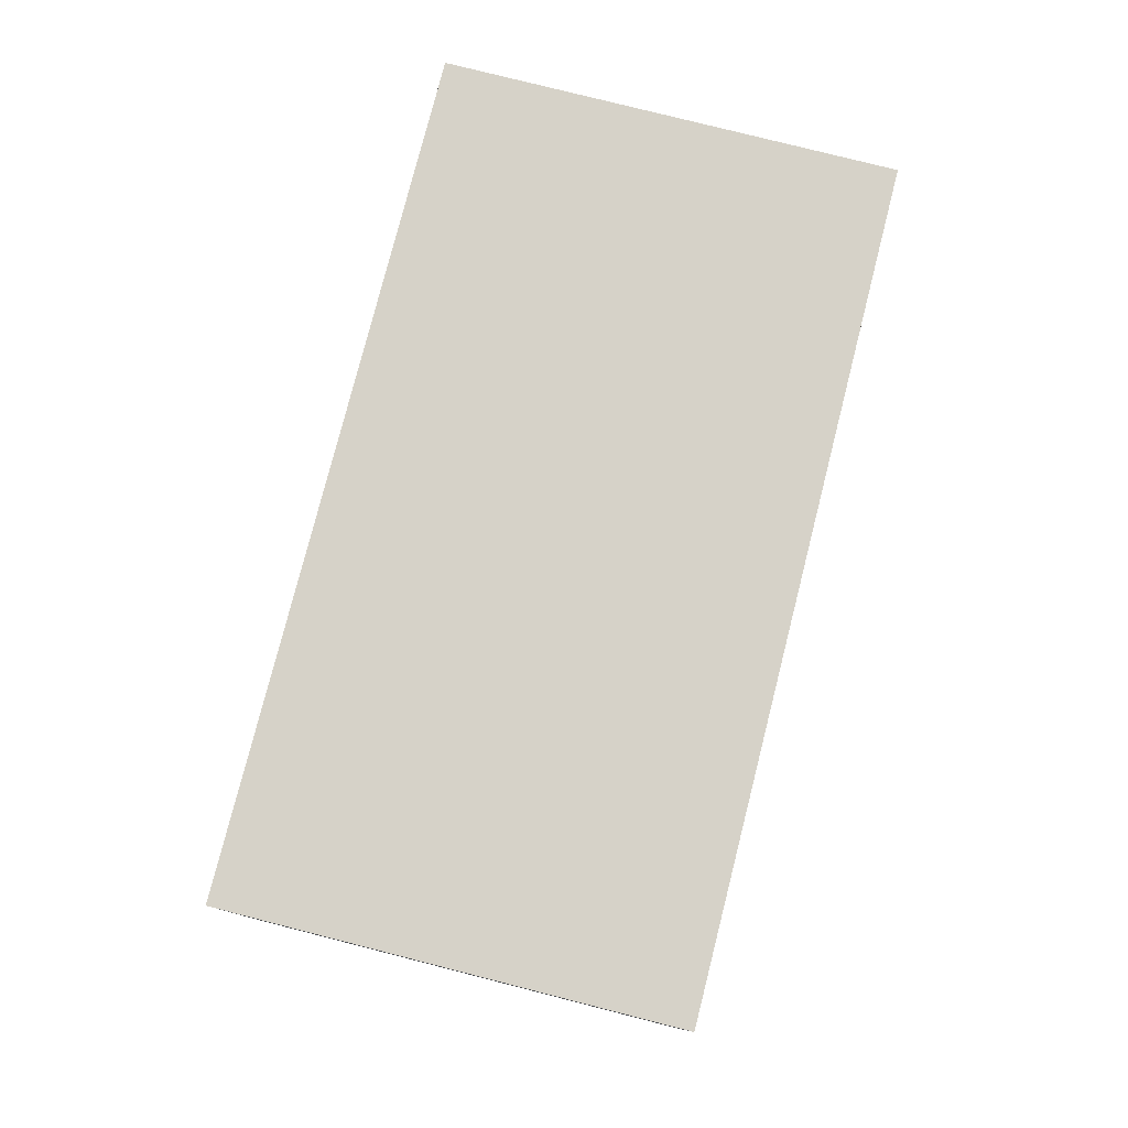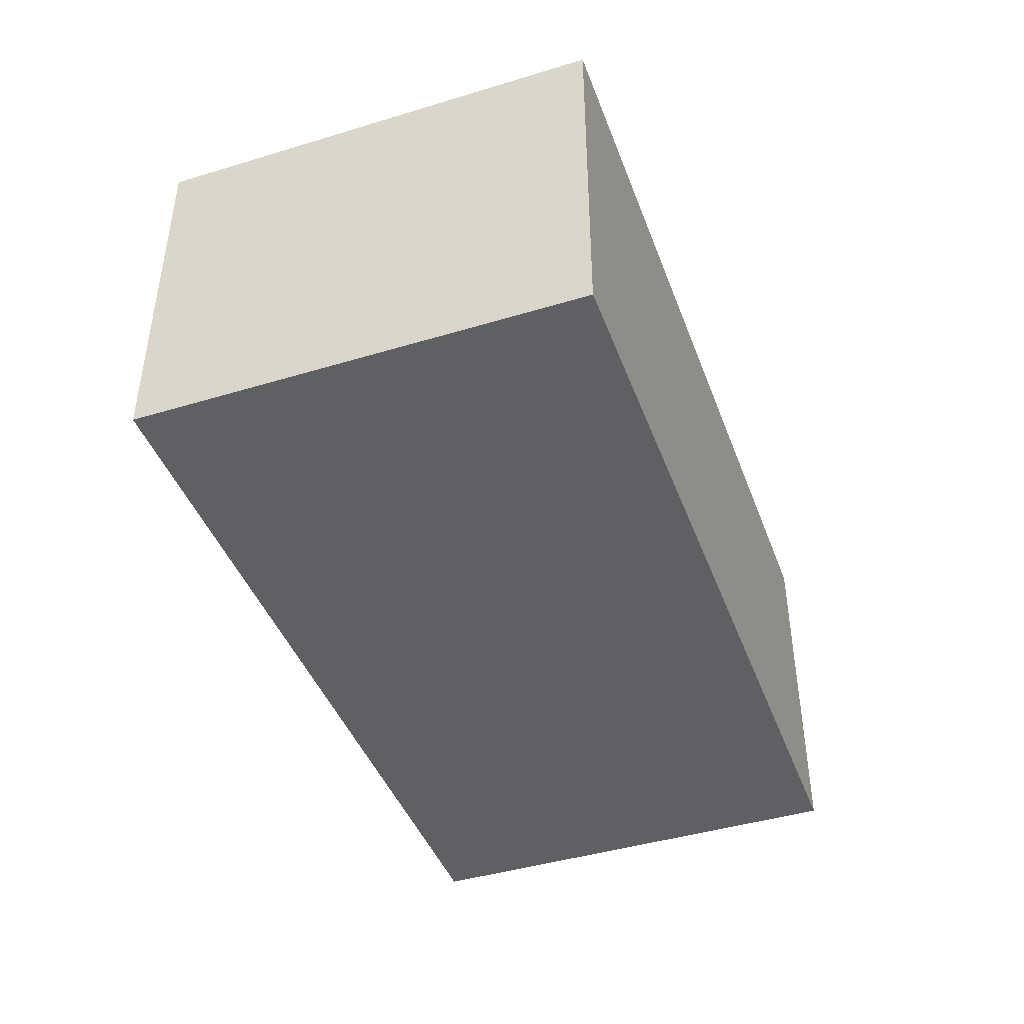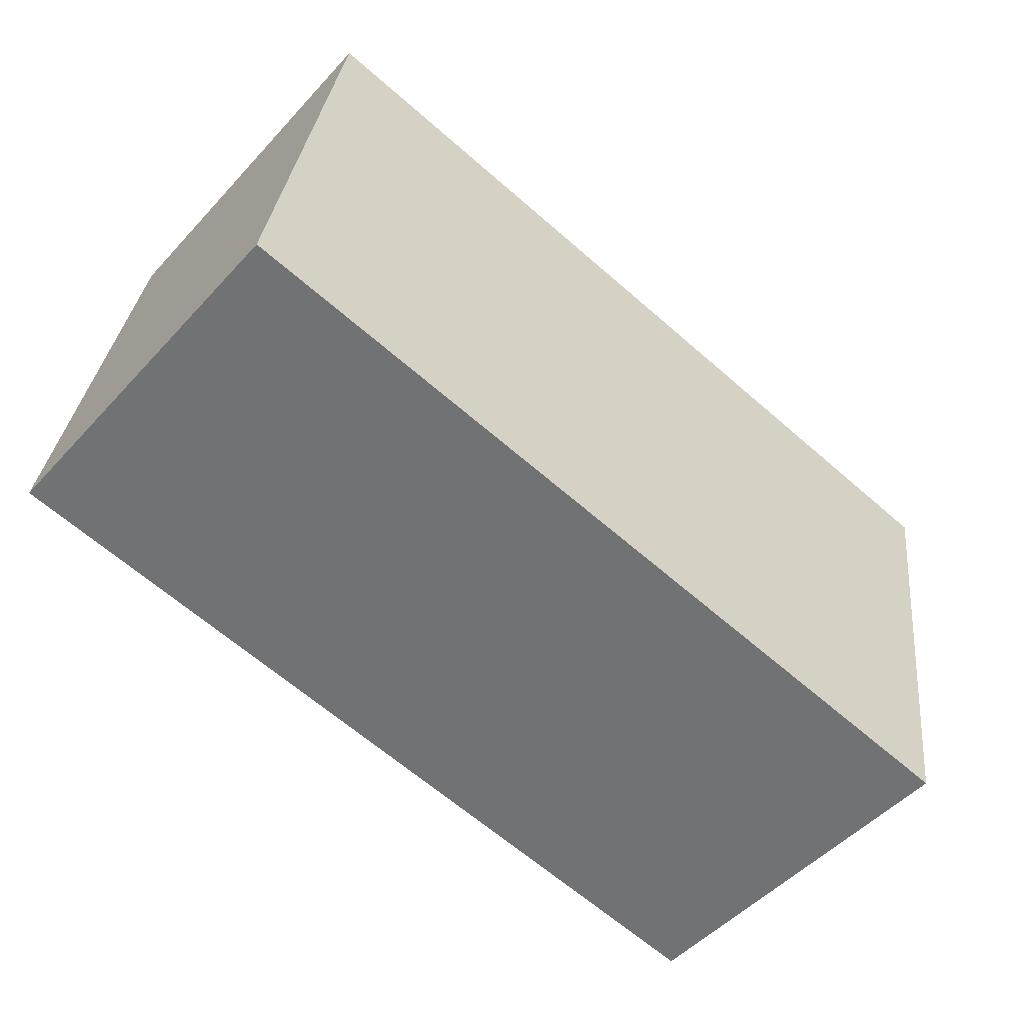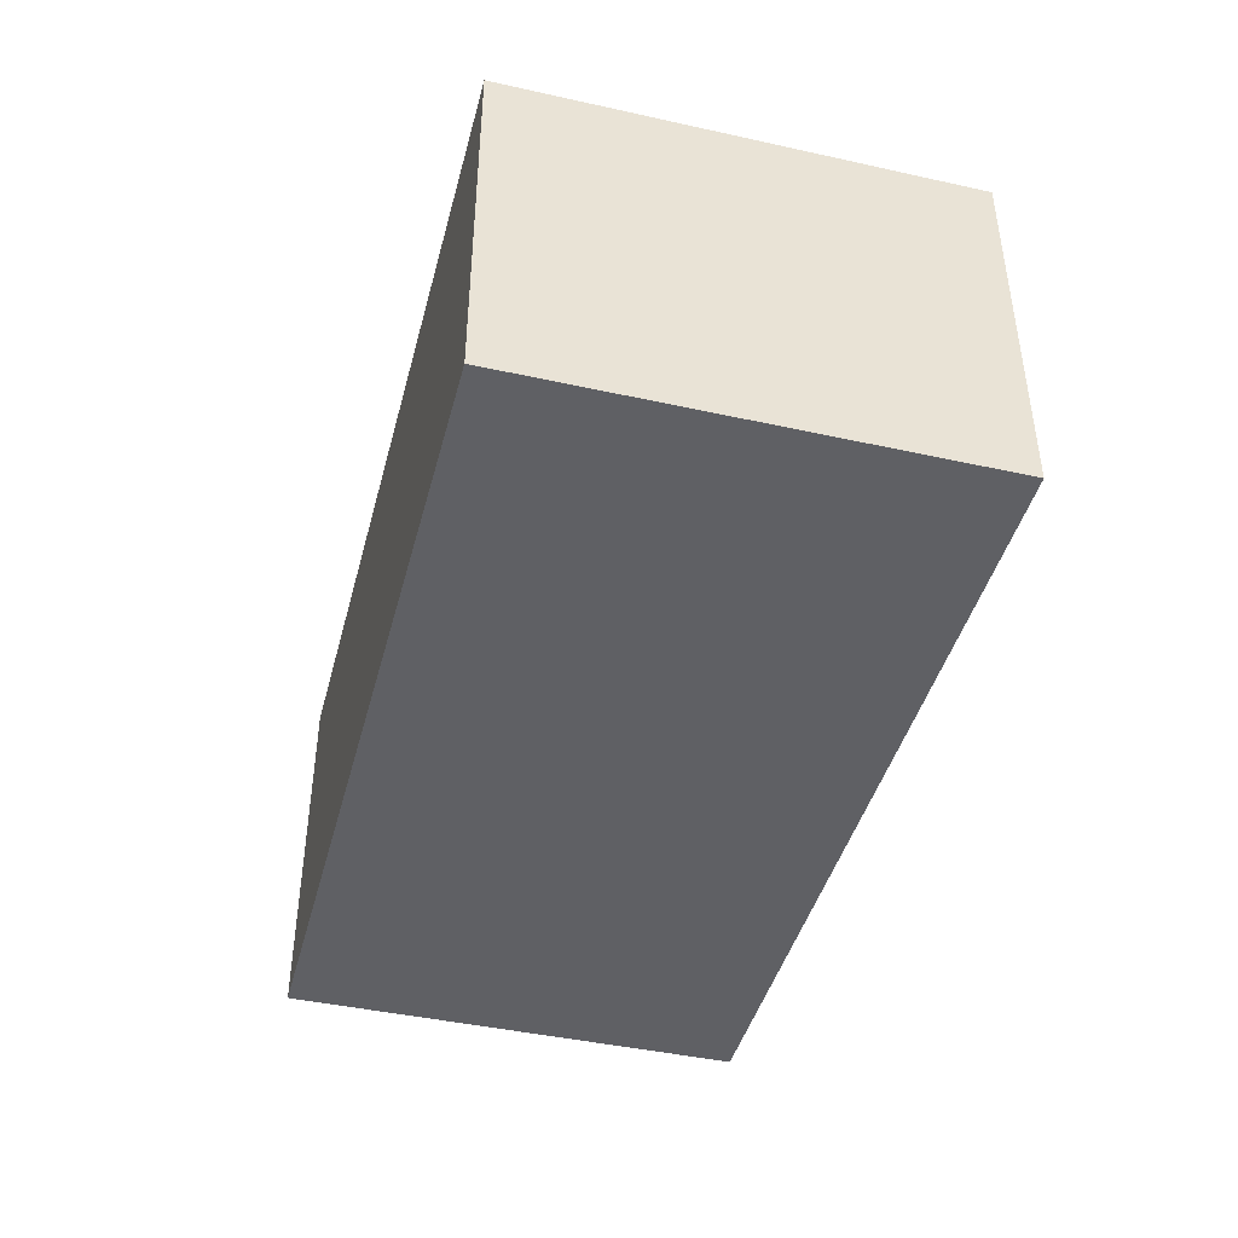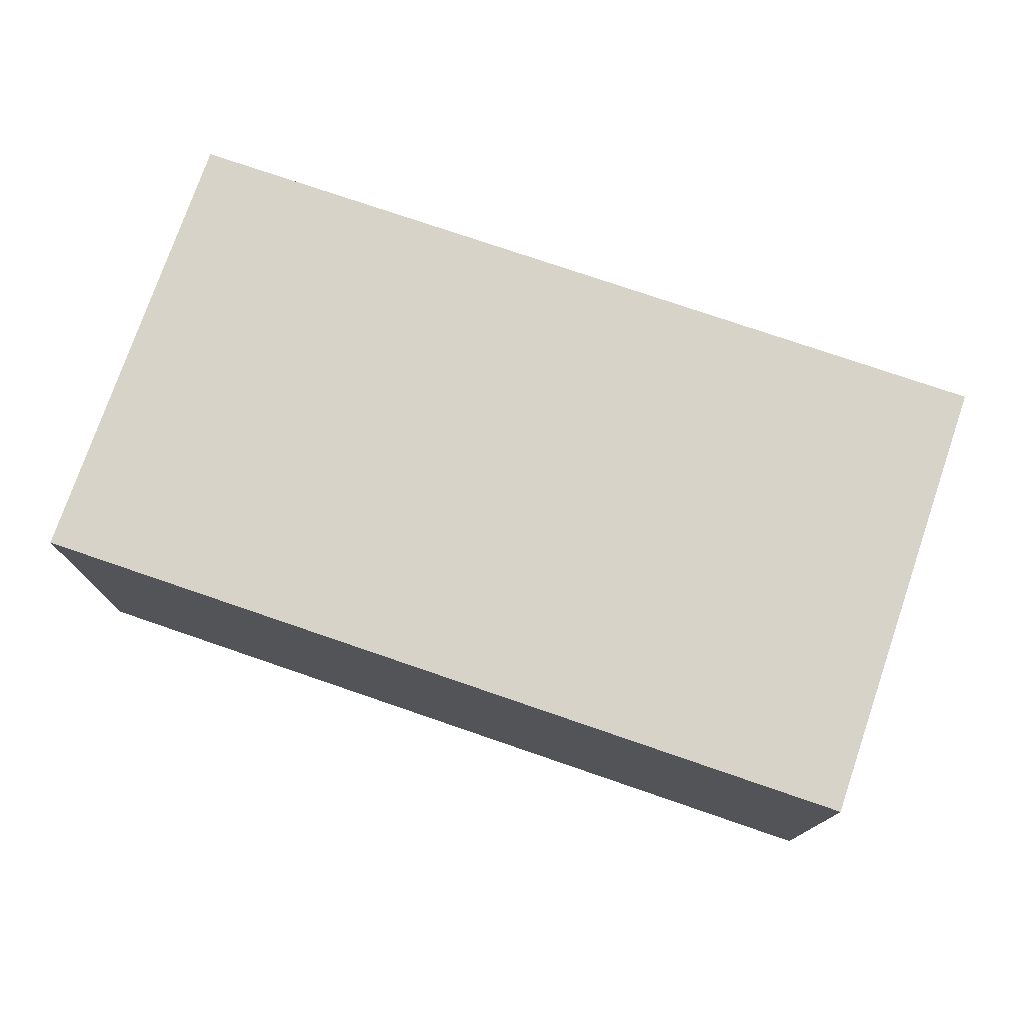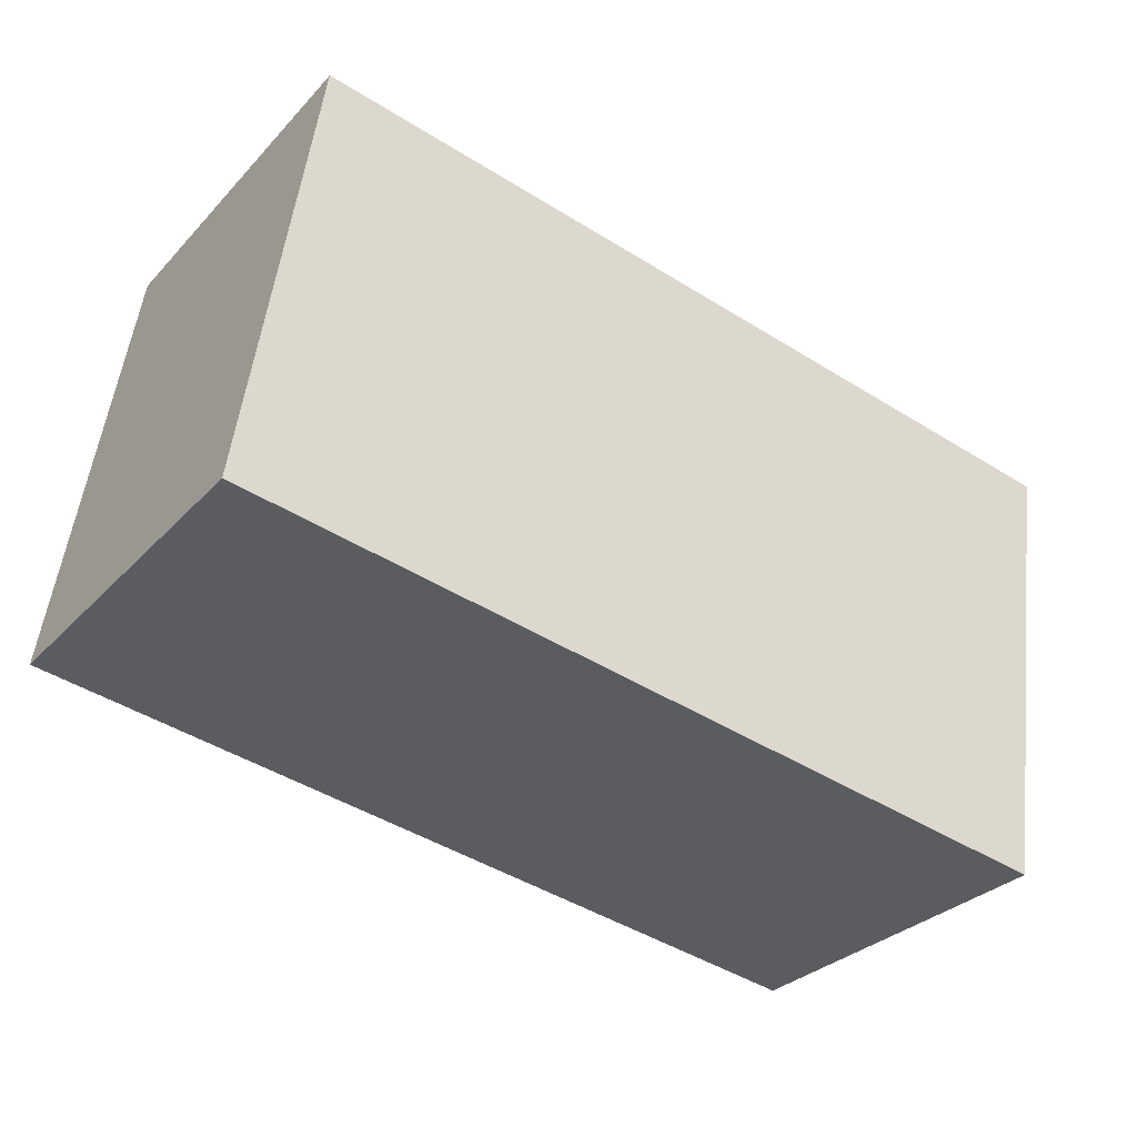
<metadata>
{"format":"obj","ext":"obj","renderer":"f3d","projection":"perspective","resolution":1024,"background":"white","views":[{"elev":78.4,"azim":-67.3,"up":"+Y"},{"elev":-43.3,"azim":-61.8,"up":"+Y"},{"elev":-50.8,"azim":-40.8,"up":"+Z"},{"elev":-43.4,"azim":83.8,"up":"+Y"},{"elev":75.9,"azim":27.4,"up":"+Y"},{"elev":-30.9,"azim":-34.8,"up":"+Z"}]}
</metadata>
<code>
v  0.31 1.693 2.084
v  3.867 1.693 -0.575
v  0 1.693 1.037e-16
v  4.177 1.693 1.509
v  0 0 0
v  0.31 -1.276e-16 2.084
v  4.177 -9.24e-17 1.509
v  3.867 3.521e-17 -0.575
g defaultobject
f 1 2 3
f 2 1 4
f 5 1 3
f 1 5 6
f 6 4 1
f 4 6 7
f 7 2 4
f 2 7 8
f 8 3 2
f 3 8 5
f 8 6 5
f 6 8 7

</code>
